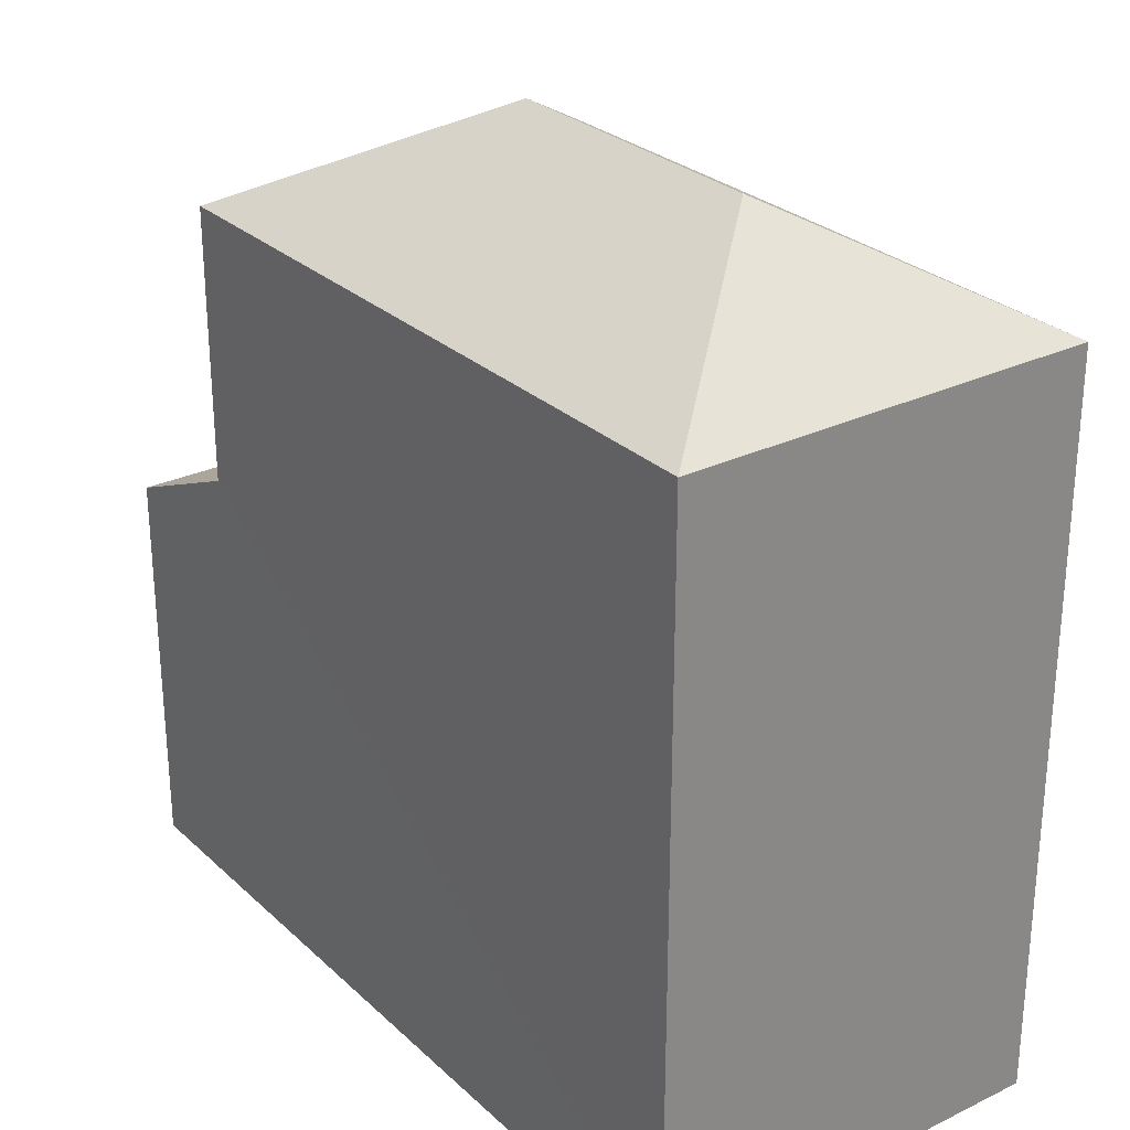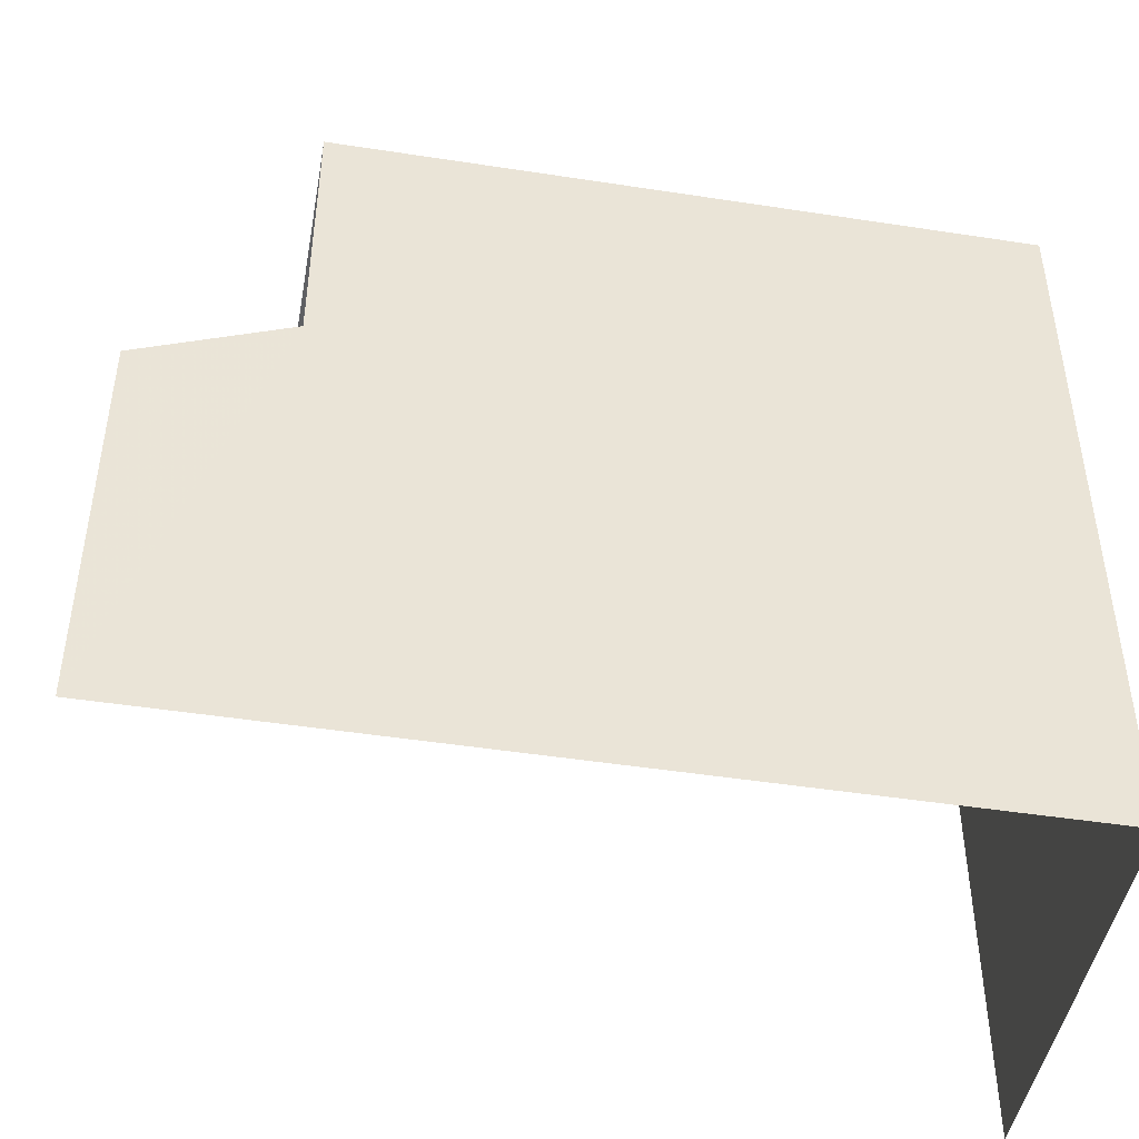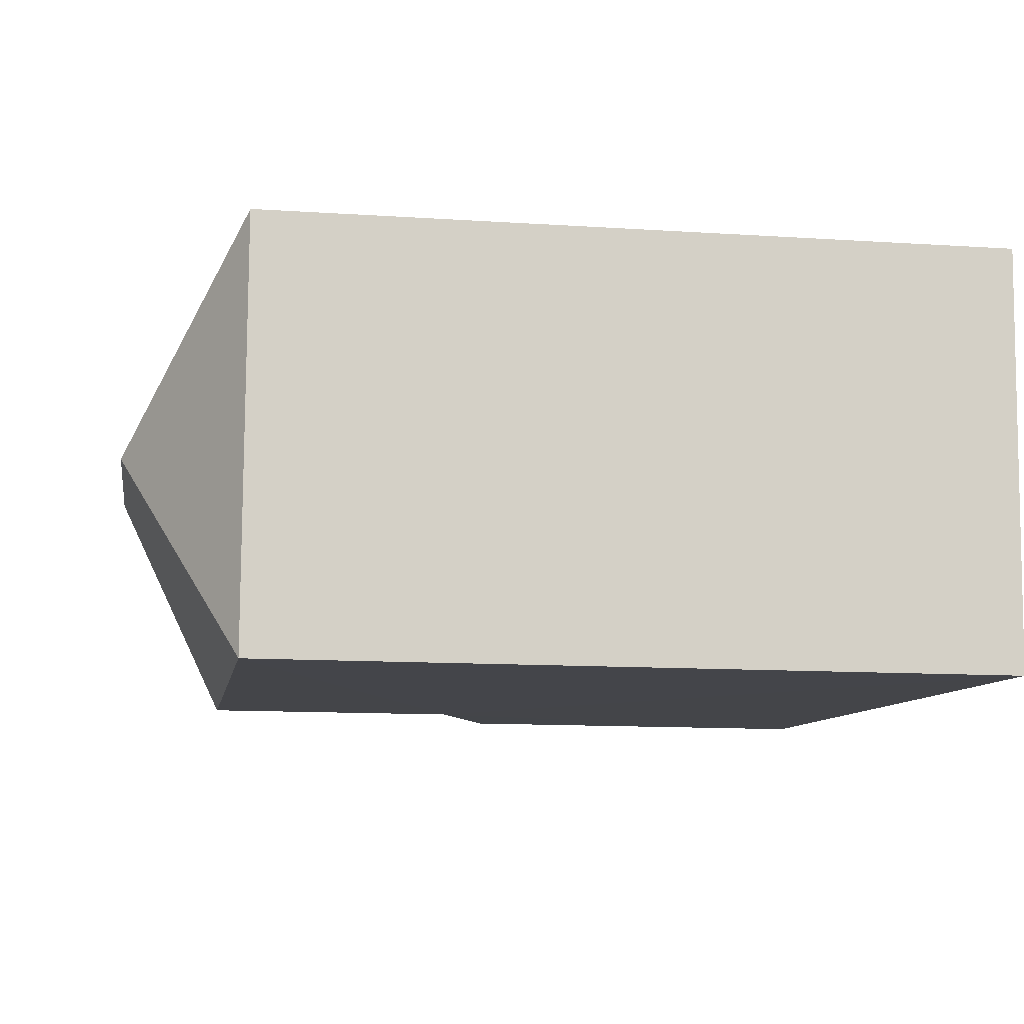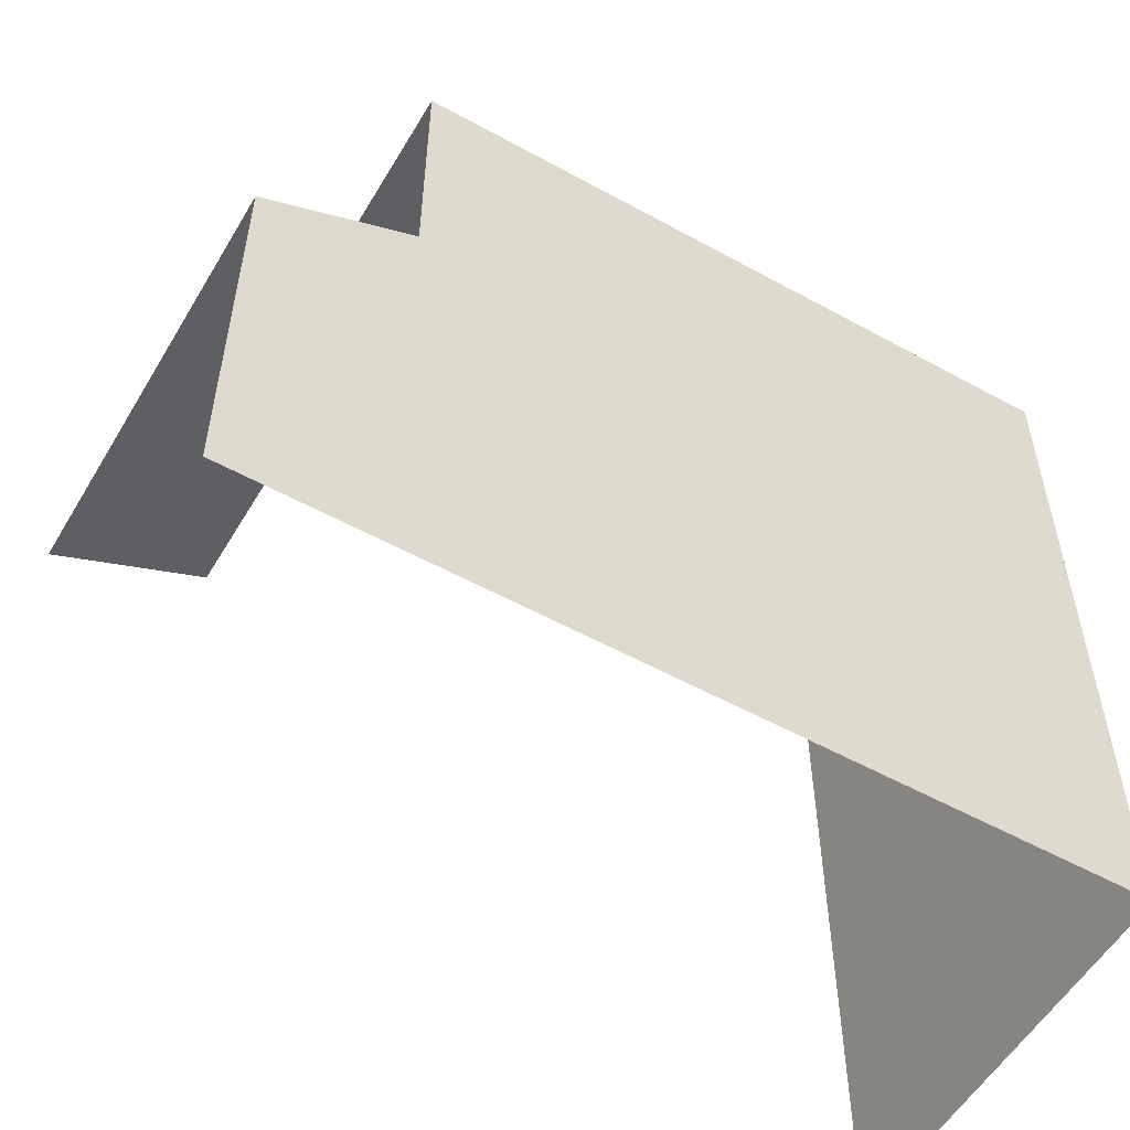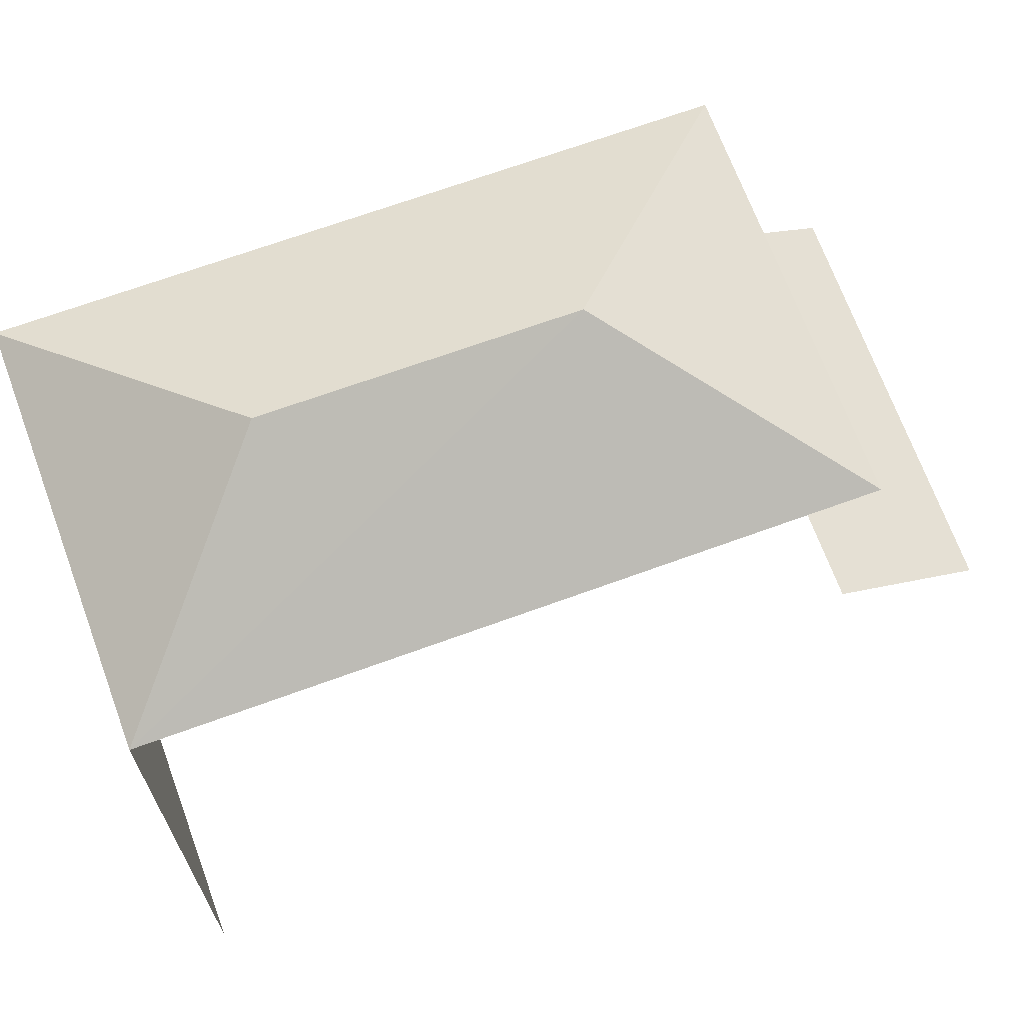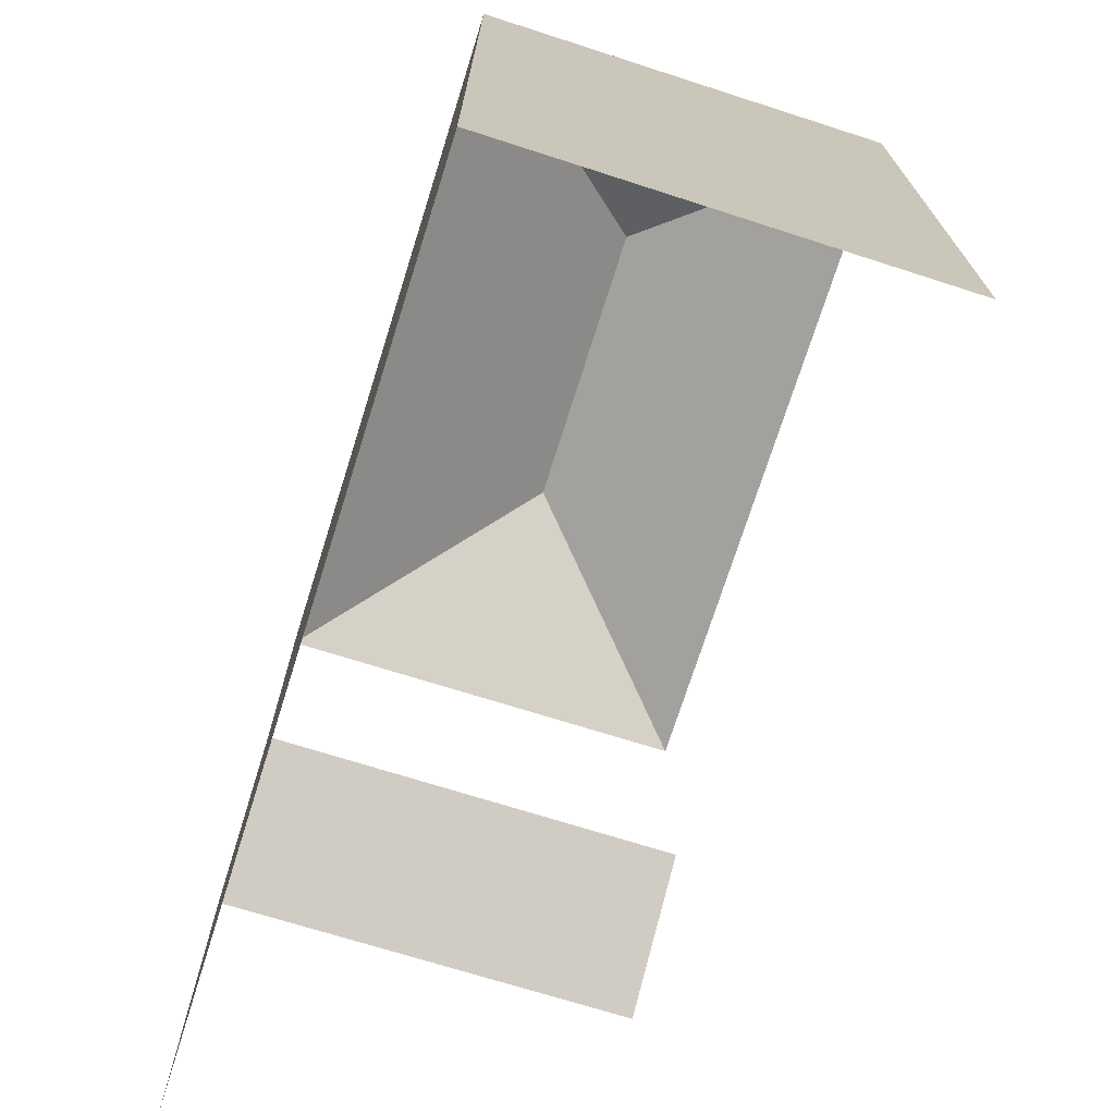
<metadata>
{"format":"obj","ext":"obj","renderer":"f3d","projection":"perspective","resolution":1024,"background":"white","views":[{"elev":27.7,"azim":51.2,"up":"+Z"},{"elev":-46.3,"azim":-12.7,"up":"+Z"},{"elev":-11.6,"azim":81.0,"up":"+Y"},{"elev":-54.9,"azim":-32.8,"up":"+Z"},{"elev":68.3,"azim":157.2,"up":"+Z"},{"elev":-72.3,"azim":69.8,"up":"+Z"}]}
</metadata>
<code>
v -3.721e+05 -1.036e+05 33.77
v -3.721e+05 -1.036e+05 33.77
v -3.721e+05 -1.036e+05 33.77
v -3.721e+05 -1.036e+05 33.77
v -3.721e+05 -1.036e+05 45.02
v -3.721e+05 -1.036e+05 43.52
v -3.721e+05 -1.036e+05 43.52
v -3.721e+05 -1.036e+05 45.02
v -3.721e+05 -1.036e+05 43.52
v -3.721e+05 -1.036e+05 43.52
v -3.721e+05 -1.036e+05 39.91
v -3.721e+05 -1.036e+05 39.04
v -3.721e+05 -1.036e+05 39.04
v -3.721e+05 -1.036e+05 39.91
f 1 2 3
f 4 1 3
f 13 1 4
f 13 12 1
f 9 7 14
f 7 2 14
f 14 1 12
f 14 2 1
f 14 10 9
f 14 11 10
f 5 6 7
f 8 9 10
f 11 12 13
f 11 14 12
f 7 9 8
f 5 7 8
f 8 6 5
f 8 10 6
f 6 11 3
f 3 11 4
f 6 10 11
f 4 11 13
f 7 3 2
f 7 6 3

</code>
